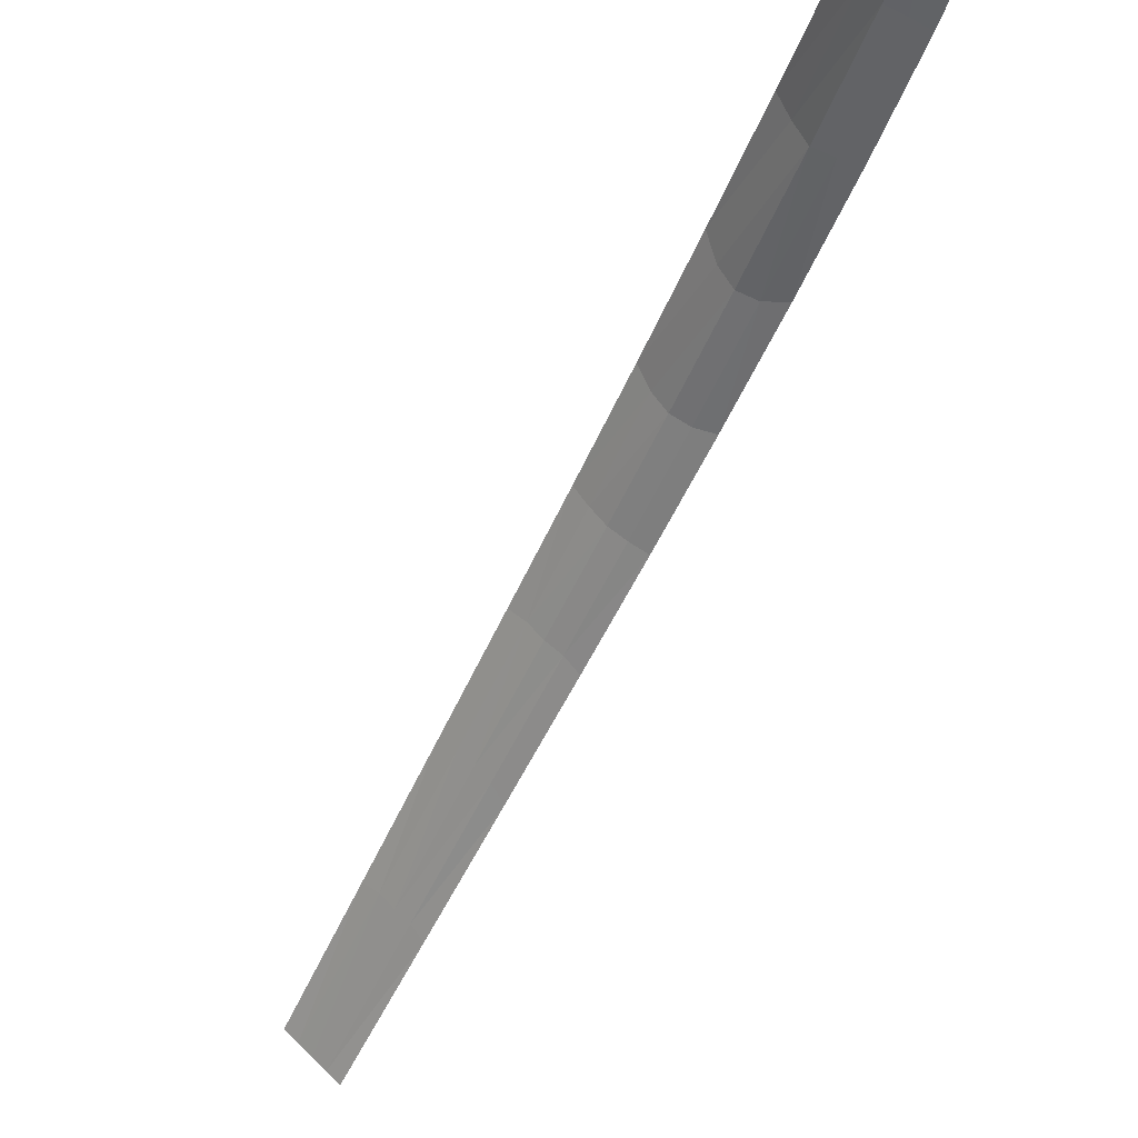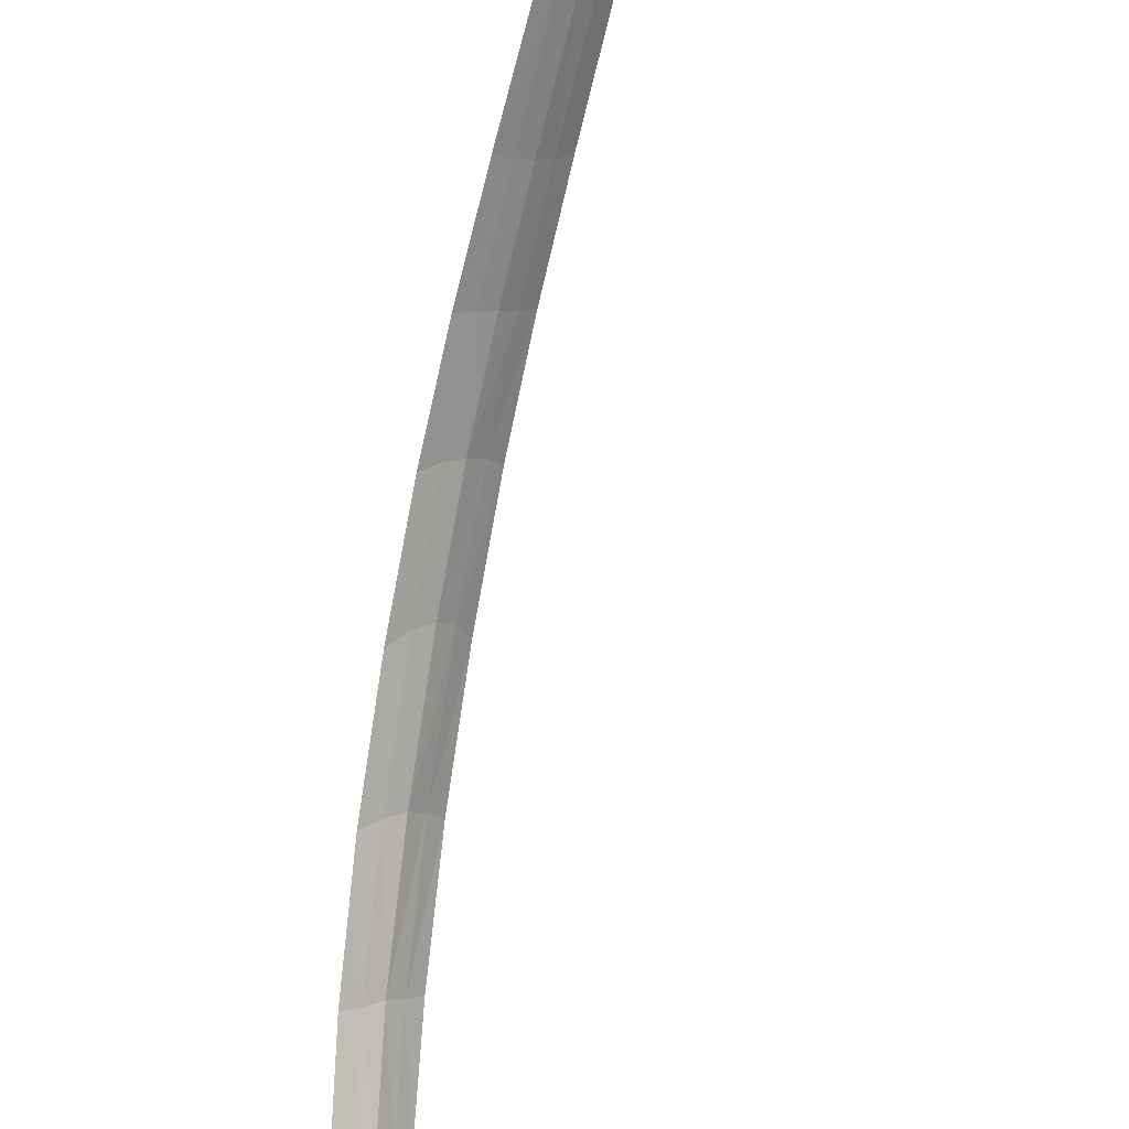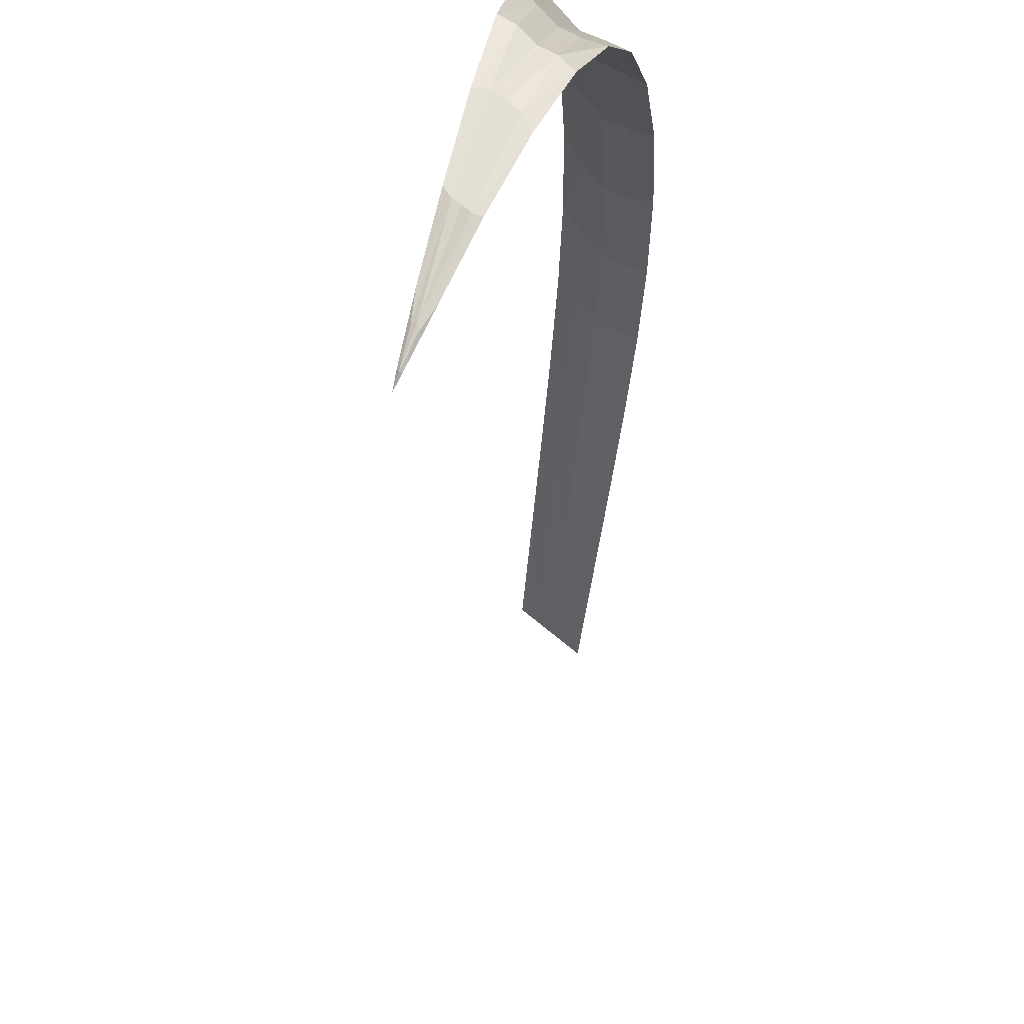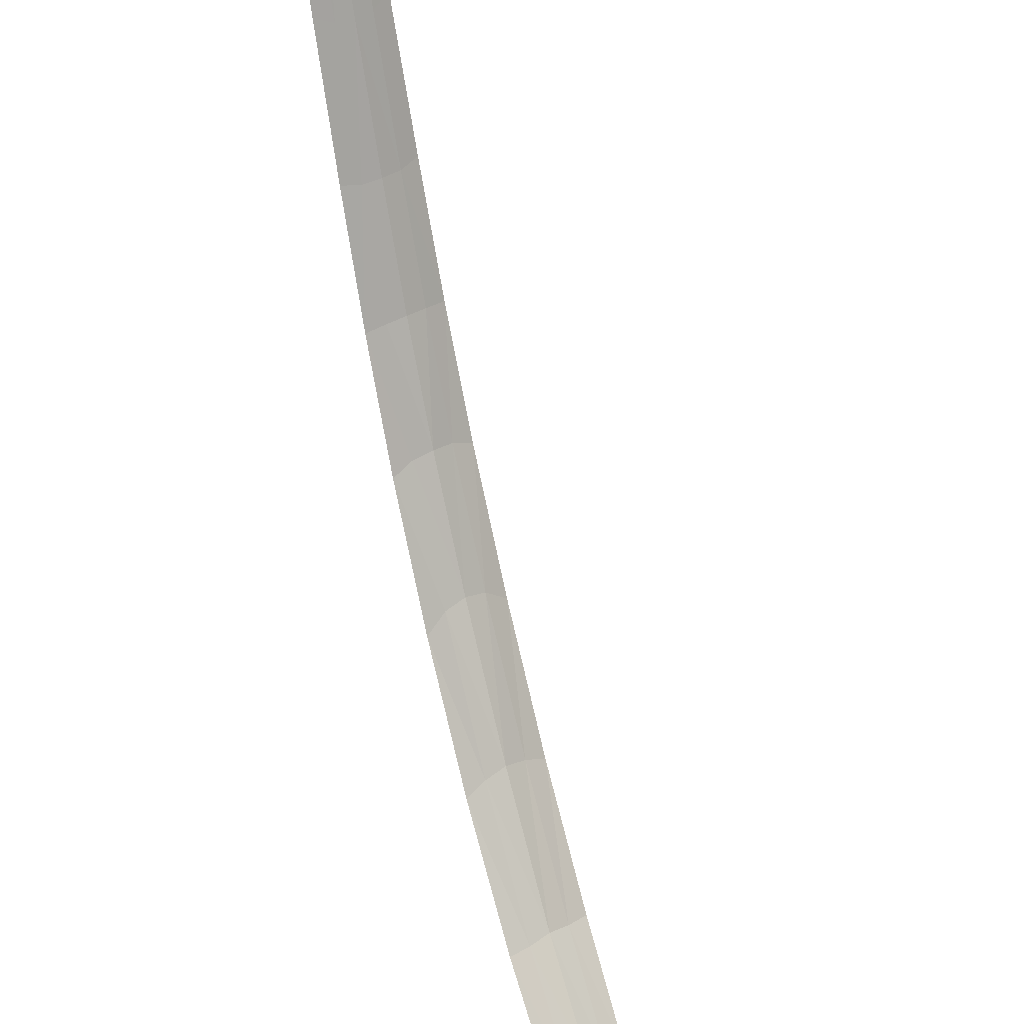
<metadata>
{"format":"obj","ext":"obj","renderer":"f3d","projection":"perspective","resolution":1024,"background":"white","views":[{"elev":-57.4,"azim":154.9,"up":"+Z"},{"elev":-67.7,"azim":-14.5,"up":"+Z"},{"elev":-29.6,"azim":176.4,"up":"+Z"},{"elev":-68.2,"azim":8.3,"up":"+Z"}]}
</metadata>
<code>
o Grass_20.009
v 0.002509 0.1529 -0.000397
v 0.01495 0.1529 0.01121
v 0.01359 0 0.01202
v 0.001687 0 0.001769
v 0.02706 0.1483 0.02362
v 0.0255 0 0.02227
v 0.01615 0.292 0.01044
v 0.02847 0.2842 0.02483
v 0.003235 0.2935 -0.002419
v -0.01058 0.292 -0.01257
v -0.01062 0.4123 -0.0147
v 0.004015 0.4121 -0.004597
v -0.009293 0.5179 -0.02008
v 0.005815 0.517 -0.009649
v -0.02548 0.4079 -0.0237
v -0.02473 0.5196 -0.02928
v -0.02484 0.2842 -0.02107
v 0.009829 0.6199 -0.02089
v 0.02369 0.622 -0.005377
v 0.01957 0.5179 0.004775
v 0.03775 0.6299 0.009353
v 0.0329 0.5196 0.02033
v 0.03169 0.736 -0.02697
v 0.04607 0.7495 -0.01231
v 0.01733 0.7314 -0.04189
v 0.02938 0.8577 -0.07562
v 0.04353 0.8625 -0.05983
v 0.05778 0.8703 -0.04505
v 0.05911 0.9823 -0.1046
v 0.07278 0.984 -0.08925
v 0.04494 0.979 -0.1191
v 0.0626 1.073 -0.1685
v 0.07623 1.079 -0.1548
v 0.08869 1.079 -0.1391
v 0.09222 1.143 -0.2043
v 0.1032 1.144 -0.1887
v 0.07985 1.139 -0.2168
v 0.09498 1.179 -0.2591
v 0.106 1.183 -0.2492
v 0.1172 1.182 -0.2416
v 0.1213 1.195 -0.3018
v 0.1317 1.195 -0.3012
v 0.1124 1.194 -0.3078
v 0.1355 1.188 -0.3725
v 0.1411 1.189 -0.3688
v 0.1459 1.189 -0.3615
v 0.161 1.168 -0.4357
v 0.1586 1.173 -0.4153
v 0.1573 1.17 -0.4336
v 0.1663 1.159 -0.4587
v 0.1643 1.158 -0.4587
v 0.1695 1.152 -0.4675
v 0.1566 1.168 -0.4395
v 0.1468 1.173 -0.4254
v -0.01036 0.1529 -0.01057
v -0.02343 0.1483 -0.01985
v -0.01009 0 -0.008371
v -0.02186 0 -0.01851
v 0.01734 0.4123 0.009365
v 0.03025 0.4079 0.02428
v -0.005927 0.622 -0.03087
v 0.001639 0.736 -0.05284
v -0.02129 0.6299 -0.04147
v -0.01386 0.7495 -0.0639
v 0.01333 0.8625 -0.08584
v 0.02953 0.9823 -0.13
v -0.002159 0.8703 -0.09666
v 0.01406 0.984 -0.1398
v 0.04792 1.079 -0.1791
v 0.06651 1.143 -0.2264
v 0.03288 1.079 -0.1871
v 0.05235 1.144 -0.2325
v 0.0838 1.183 -0.2684
v 0.1044 1.195 -0.3163
v 0.07385 1.182 -0.2789
v 0.09874 1.195 -0.3296
v 0.1306 1.189 -0.3779
v 0.1241 1.189 -0.3802
v 0.1674 1.158 -0.456
v 0.002509 0.1529 -0.000397
v 0.01495 0.1529 0.01121
v 0.01615 0.292 0.01044
v 0.003235 0.2935 -0.002419
v 0.02706 0.1483 0.02362
v 0.02847 0.2842 0.02483
v 0.01359 0 0.01202
v 0.0255 0 0.02227
v 0.001687 0 0.001769
v -0.01058 0.292 -0.01257
v -0.01062 0.4123 -0.0147
v -0.02548 0.4079 -0.0237
v -0.02484 0.2842 -0.02107
v -0.009293 0.5179 -0.02008
v -0.02473 0.5196 -0.02928
v 0.004015 0.4121 -0.004597
v 0.005815 0.517 -0.009649
v 0.009829 0.6199 -0.02089
v 0.02369 0.622 -0.005377
v 0.03169 0.736 -0.02697
v 0.01733 0.7314 -0.04189
v 0.03775 0.6299 0.009353
v 0.04607 0.7495 -0.01231
v 0.01957 0.5179 0.004775
v 0.0329 0.5196 0.02033
v 0.02938 0.8577 -0.07562
v 0.04353 0.8625 -0.05983
v 0.05911 0.9823 -0.1046
v 0.04494 0.979 -0.1191
v 0.05778 0.8703 -0.04505
v 0.07278 0.984 -0.08925
v 0.0626 1.073 -0.1685
v 0.07623 1.079 -0.1548
v 0.09222 1.143 -0.2043
v 0.07985 1.139 -0.2168
v 0.08869 1.079 -0.1391
v 0.1032 1.144 -0.1887
v 0.09498 1.179 -0.2591
v 0.106 1.183 -0.2492
v 0.1213 1.195 -0.3018
v 0.1124 1.194 -0.3078
v 0.1172 1.182 -0.2416
v 0.1317 1.195 -0.3012
v 0.1355 1.188 -0.3725
v 0.1411 1.189 -0.3688
v 0.161 1.168 -0.4357
v 0.1573 1.17 -0.4336
v 0.1459 1.189 -0.3615
v 0.1586 1.173 -0.4153
v 0.1663 1.159 -0.4587
v 0.1566 1.168 -0.4395
v 0.1643 1.158 -0.4587
v 0.1468 1.173 -0.4254
v 0.1695 1.152 -0.4675
v -0.01036 0.1529 -0.01057
v -0.01009 0 -0.008371
v -0.02343 0.1483 -0.01985
v -0.02186 0 -0.01851
v 0.01734 0.4123 0.009365
v 0.03025 0.4079 0.02428
v -0.005927 0.622 -0.03087
v -0.02129 0.6299 -0.04147
v 0.001639 0.736 -0.05284
v -0.01386 0.7495 -0.0639
v 0.01333 0.8625 -0.08584
v -0.002159 0.8703 -0.09666
v 0.02953 0.9823 -0.13
v 0.01406 0.984 -0.1398
v 0.04792 1.079 -0.1791
v 0.03288 1.079 -0.1871
v 0.06651 1.143 -0.2264
v 0.05235 1.144 -0.2325
v 0.0838 1.183 -0.2684
v 0.07385 1.182 -0.2789
v 0.1044 1.195 -0.3163
v 0.09874 1.195 -0.3296
v 0.1306 1.189 -0.3779
v 0.1241 1.189 -0.3802
v 0.1674 1.158 -0.456
f 2 4 1
f 5 3 2
f 8 2 7
f 7 1 9
f 11 9 10
f 11 14 12
f 16 11 15
f 15 10 17
f 18 20 14
f 19 22 20
f 23 21 19
f 25 19 18
f 26 23 25
f 27 24 23
f 29 28 27
f 31 27 26
f 33 31 32
f 34 29 33
f 36 33 35
f 35 32 37
f 39 37 38
f 40 35 39
f 42 39 41
f 41 38 43
f 45 43 44
f 46 41 45
f 48 45 47
f 49 45 44
f 50 51 52
f 53 54 51
f 50 49 53
f 50 53 51
f 1 10 9
f 55 17 10
f 57 56 55
f 57 1 4
f 59 9 12
f 60 7 59
f 22 59 20
f 14 59 12
f 61 25 18
f 63 62 61
f 16 61 13
f 13 18 14
f 65 31 26
f 67 66 65
f 64 65 62
f 62 26 25
f 69 37 32
f 71 70 69
f 68 69 66
f 66 32 31
f 73 43 38
f 75 74 73
f 72 73 70
f 70 38 37
f 77 49 44
f 77 54 53
f 76 77 74
f 74 44 43
f 50 47 49
f 79 48 47
f 50 52 79
f 50 79 47
f 80 82 83
f 81 85 82
f 86 84 81
f 88 81 80
f 89 91 92
f 90 94 91
f 96 90 95
f 83 90 89
f 98 100 97
f 101 99 98
f 104 98 103
f 103 97 96
f 106 108 105
f 109 107 106
f 102 106 99
f 99 105 100
f 111 113 114
f 112 116 113
f 107 115 112
f 108 112 111
f 117 119 120
f 118 122 119
f 113 121 118
f 114 118 117
f 124 126 123
f 124 128 125
f 119 127 124
f 120 124 123
f 129 130 126
f 131 132 130
f 129 133 131
f 129 131 130
f 80 135 88
f 136 135 134
f 92 134 89
f 89 80 83
f 138 96 95
f 138 104 103
f 82 139 138
f 83 138 95
f 97 93 96
f 140 94 93
f 142 141 140
f 100 140 97
f 105 142 100
f 144 143 142
f 146 145 144
f 108 144 105
f 111 146 108
f 148 147 146
f 150 149 148
f 114 148 111
f 117 150 114
f 152 151 150
f 154 153 152
f 120 152 117
f 123 154 120
f 156 155 154
f 132 156 130
f 126 156 123
f 129 158 133
f 125 128 158
f 129 126 125
f 129 125 158
f 2 3 4
f 5 6 3
f 8 5 2
f 7 2 1
f 11 12 9
f 11 13 14
f 16 13 11
f 15 11 10
f 18 19 20
f 19 21 22
f 23 24 21
f 25 23 19
f 26 27 23
f 27 28 24
f 29 30 28
f 31 29 27
f 33 29 31
f 34 30 29
f 36 34 33
f 35 33 32
f 39 35 37
f 40 36 35
f 42 40 39
f 41 39 38
f 45 41 43
f 46 42 41
f 48 46 45
f 49 47 45
f 1 55 10
f 55 56 17
f 57 58 56
f 57 55 1
f 59 7 9
f 60 8 7
f 22 60 59
f 14 20 59
f 61 62 25
f 63 64 62
f 16 63 61
f 13 61 18
f 65 66 31
f 67 68 66
f 64 67 65
f 62 65 26
f 69 70 37
f 71 72 70
f 68 71 69
f 66 69 32
f 73 74 43
f 75 76 74
f 72 75 73
f 70 73 38
f 77 53 49
f 77 78 54
f 76 78 77
f 74 77 44
f 80 81 82
f 81 84 85
f 86 87 84
f 88 86 81
f 89 90 91
f 90 93 94
f 96 93 90
f 83 95 90
f 98 99 100
f 101 102 99
f 104 101 98
f 103 98 97
f 106 107 108
f 109 110 107
f 102 109 106
f 99 106 105
f 111 112 113
f 112 115 116
f 107 110 115
f 108 107 112
f 117 118 119
f 118 121 122
f 113 116 121
f 114 113 118
f 124 125 126
f 124 127 128
f 119 122 127
f 120 119 124
f 80 134 135
f 136 137 135
f 92 136 134
f 89 134 80
f 138 103 96
f 138 139 104
f 82 85 139
f 83 82 138
f 97 140 93
f 140 141 94
f 142 143 141
f 100 142 140
f 105 144 142
f 144 145 143
f 146 147 145
f 108 146 144
f 111 148 146
f 148 149 147
f 150 151 149
f 114 150 148
f 117 152 150
f 152 153 151
f 154 155 153
f 120 154 152
f 123 156 154
f 156 157 155
f 132 157 156
f 126 130 156

</code>
